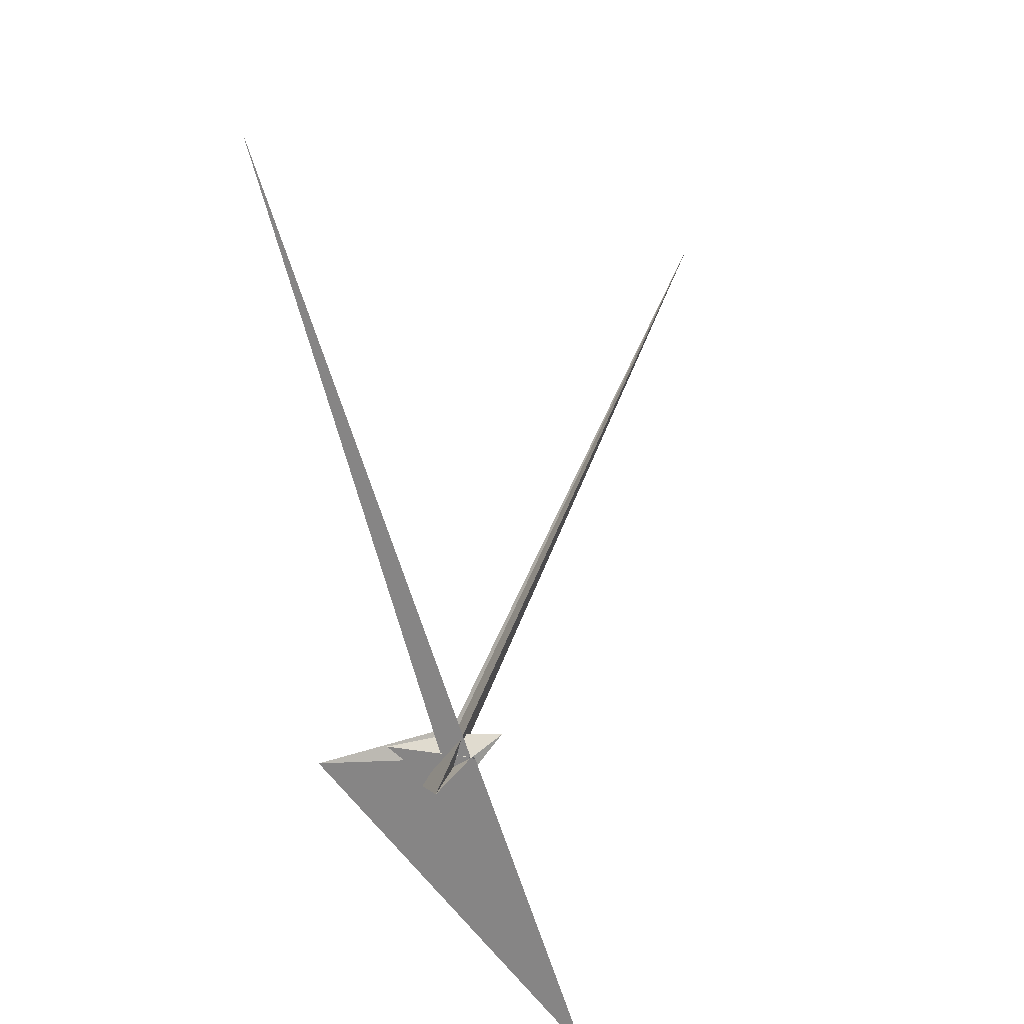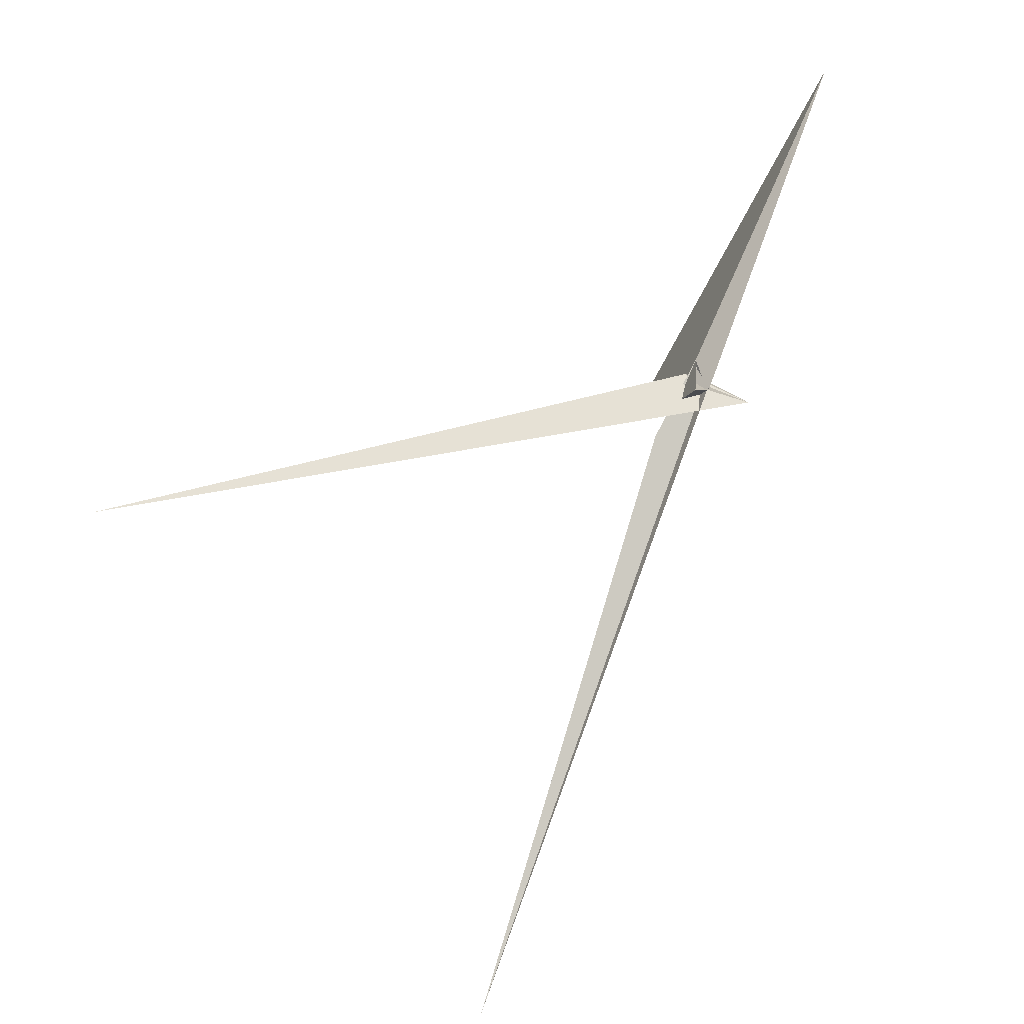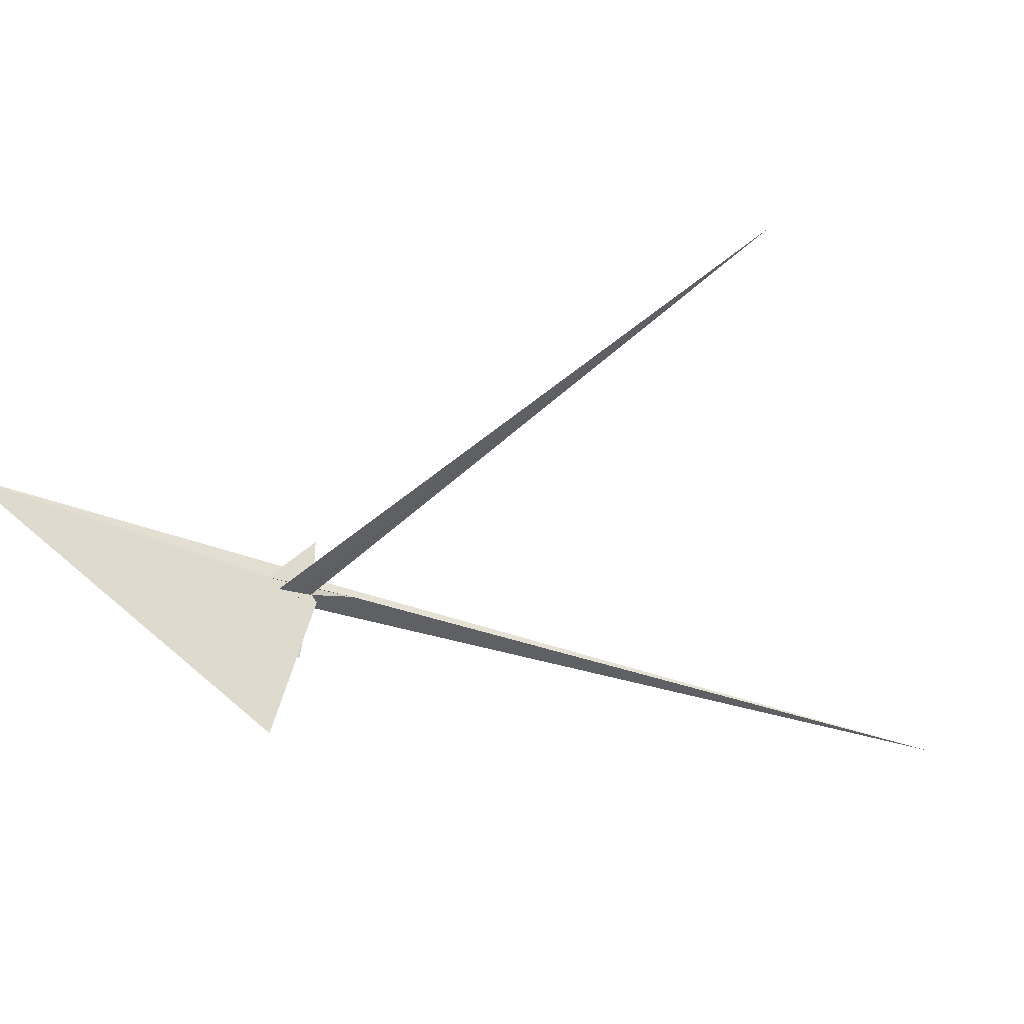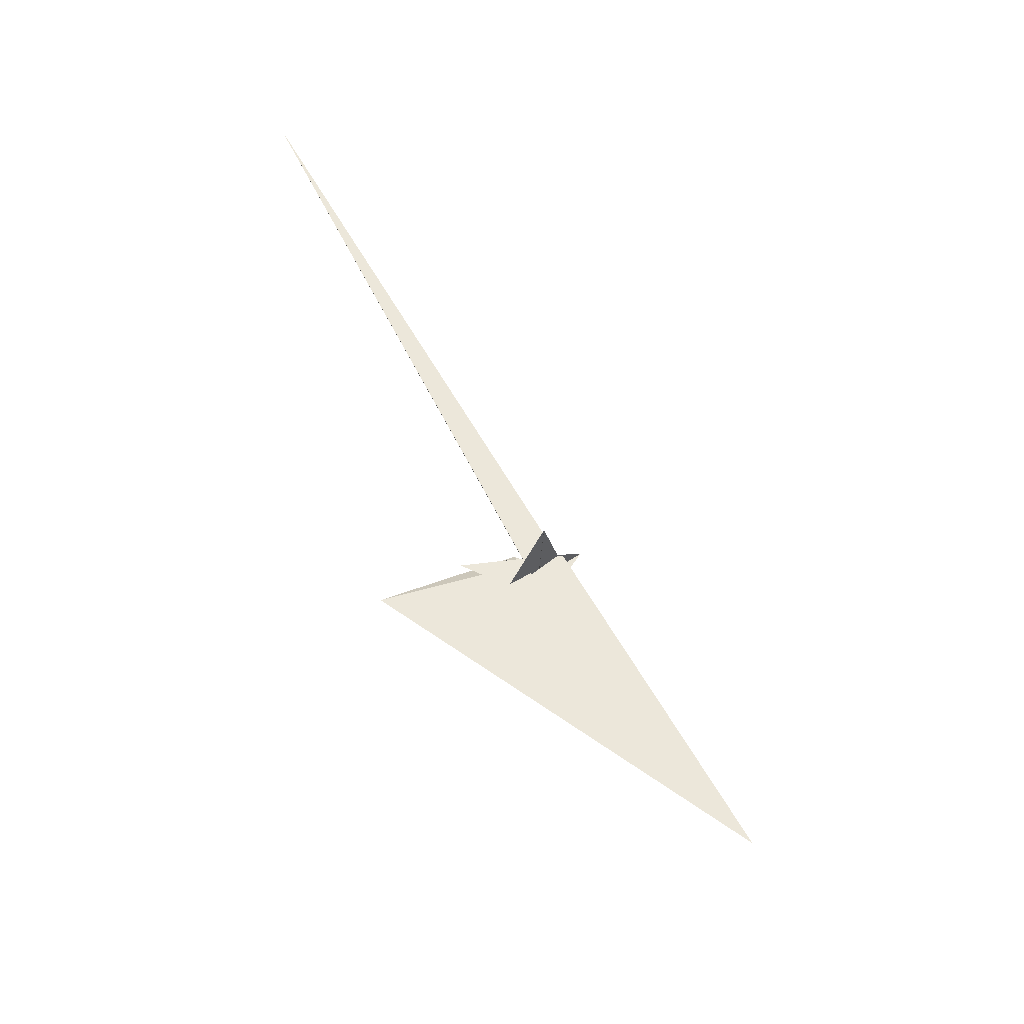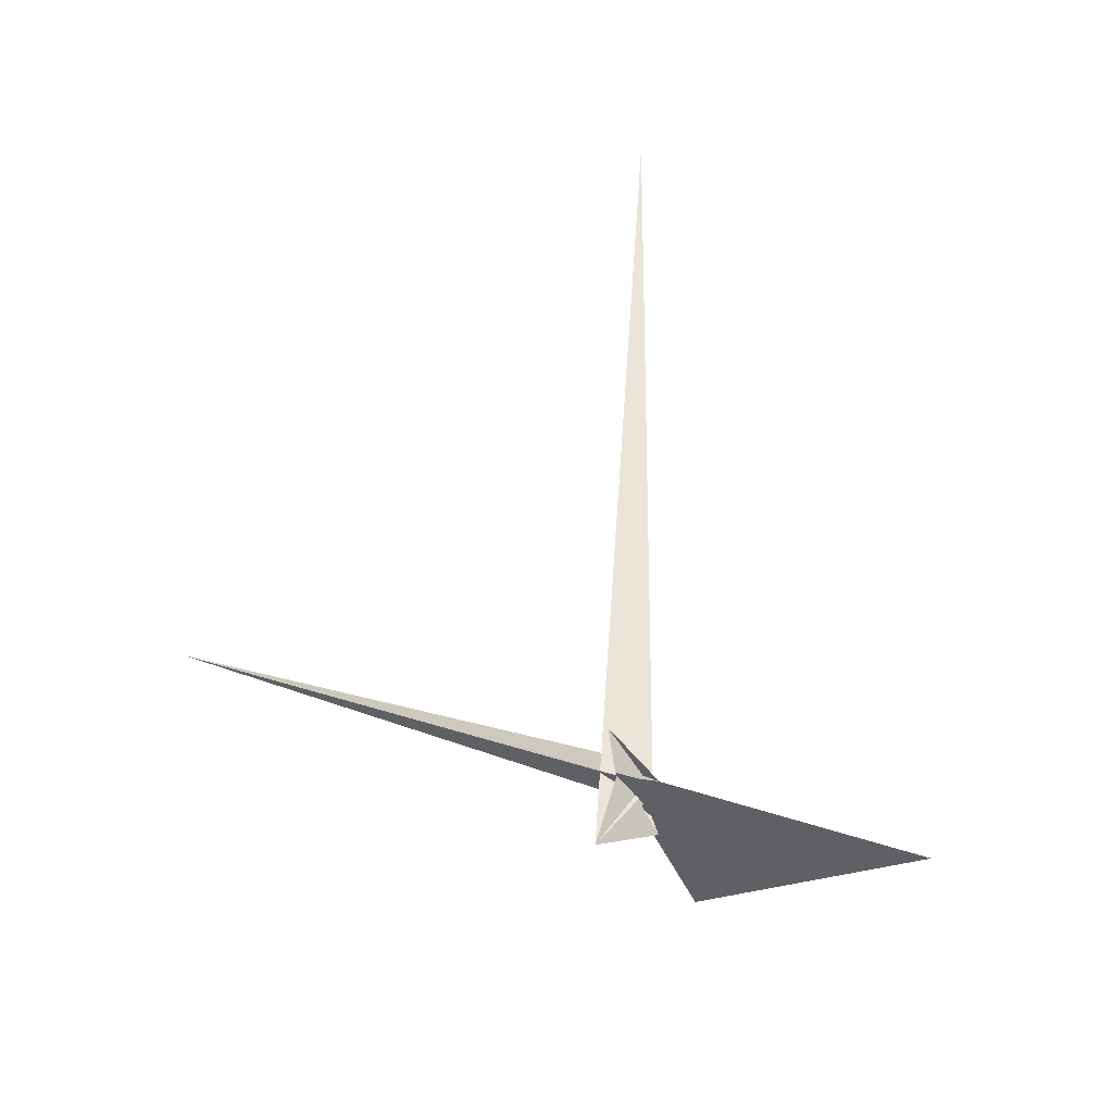
<metadata>
{"format":"obj","ext":"obj","renderer":"f3d","projection":"perspective","resolution":1024,"background":"white","views":[{"elev":42.1,"azim":-96.4,"up":"+Y"},{"elev":68.7,"azim":173.9,"up":"+Z"},{"elev":0.9,"azim":63.1,"up":"+Z"},{"elev":-22.9,"azim":-118.1,"up":"+Y"},{"elev":29.5,"azim":-68.6,"up":"+Z"}]}
</metadata>
<code>
v -26.11 16.62 28.31
v -29.31 16.95 35.06
v -7.989 -20.79 3.725
v 3.383 -14.68 -23.06
v -14.81 -39.52 25.59
v 10.89 -32.22 -32.47
v -26.9 18 29.47
v -2.948 10.77 -19.23
v -4.06 -1.268 -12.22
v -15.07 -26.3 21.07
v -12.76 1.989 5.225
v 32.7 -3.841 -106
v -32.02 -60.22 -15.19
v -276.9 -465.9 189.6
v 66.34 -68.79 -221.3
v -20.73 -8.188 -0.5532
v -4.581 10.12 -20.15
v 446 943 -262.1
v -9.043 29.32 2.783
v -9.74 -15.87 -28.44
v 24.72 21.37 -3.308
v 32.09 27.15 -15.46
v -2.098 -8.344 16.27
v -2.752 -10.46 12.79
v 26.85 16.22 -26.24
v 65.45 76.1 -5.668
v 16.72 11.43 -0.5125
v -0.03977 38.89 82.47
v 1.999 -10.3 17.34
v 16.85 27.44 24.57
v 18.47 9.919 -0.9402
v 1.517 -18.22 8.973
v 4.274 -19.6 6.767
v -22 -18.48 -15.73
v -99.94 19 -35.93
v -25.15 -43.59 -52.82
v -13.54 15.26 7.107
v 17.23 22.95 7.567
v 8.266 20.49 6.596
v 11.64 20.63 4.026
v 2.013 -24.52 8.141
v 917.7 330.8 532.1
v 6.964 19.97 7.554
v -6.657 9.797 9.65
f 1 2 10 5 6 4 3 11 9 8 7
f 1 2 14 15 20 19 18 17 12 13 16
f 3 4 27 24 23 26 21 22 25 12 13
f 5 6 31 21 22 15 14 32 30 28 29
f 1 7 28 29 23 24 33 34 36 35 16
f 7 8 17 12 25 39 40 38 37 30 28
f 8 9 34 33 41 42 31 21 26 18 17
f 5 10 43 44 37 38 19 18 26 23 29
f 2 10 43 39 40 27 24 33 41 32 14
f 3 11 44 37 30 32 41 42 35 16 13
f 9 11 44 43 39 25 22 15 20 36 34
f 4 6 31 42 35 36 20 19 38 40 27

</code>
